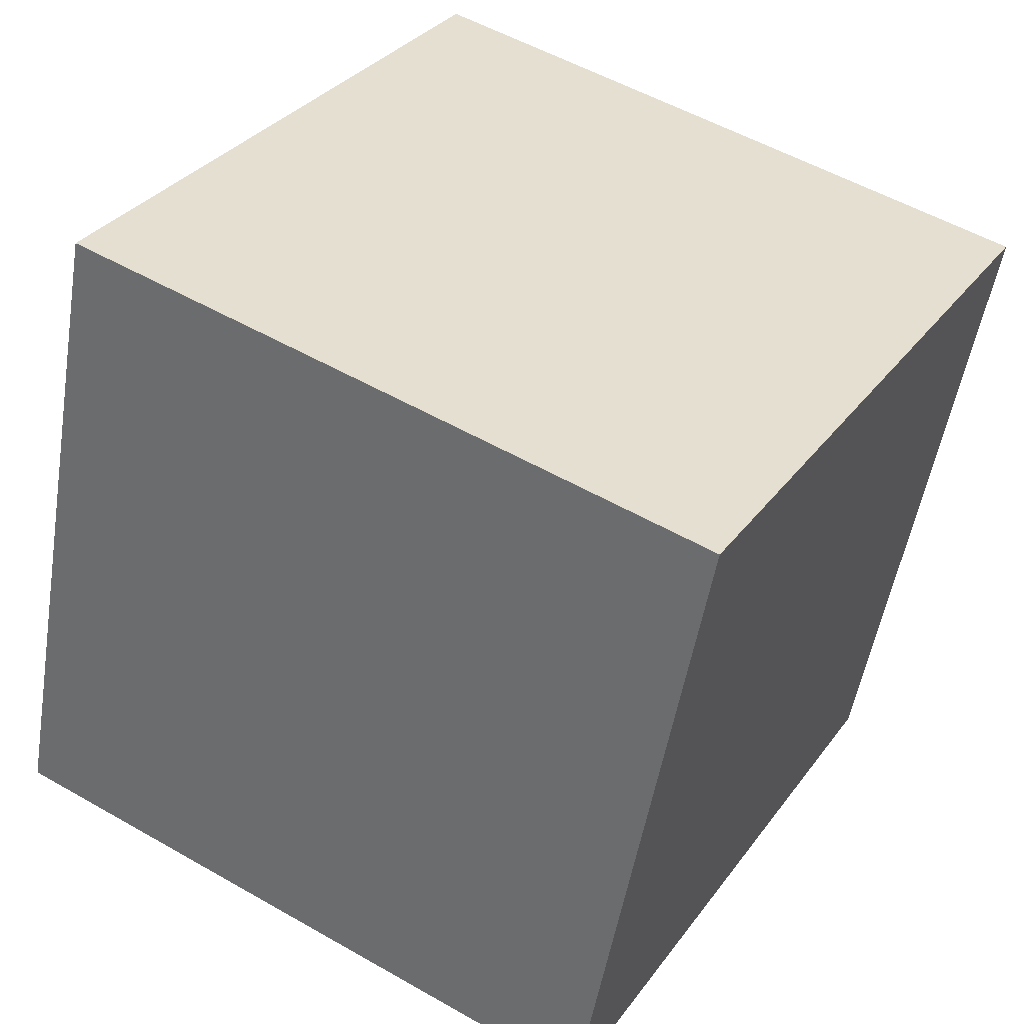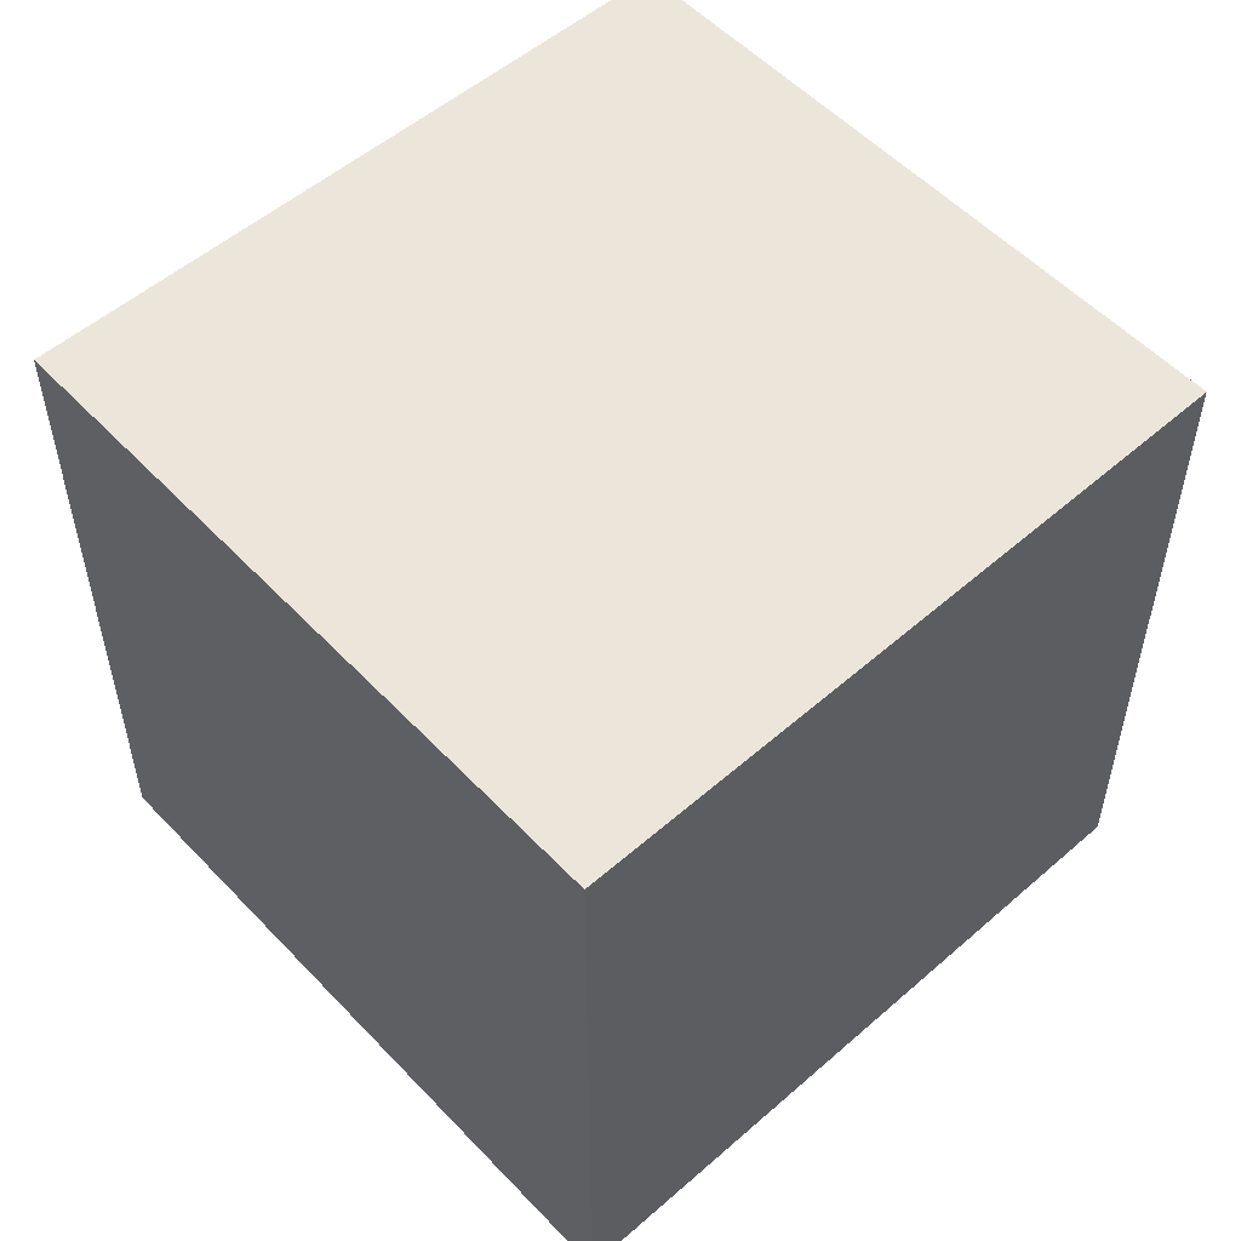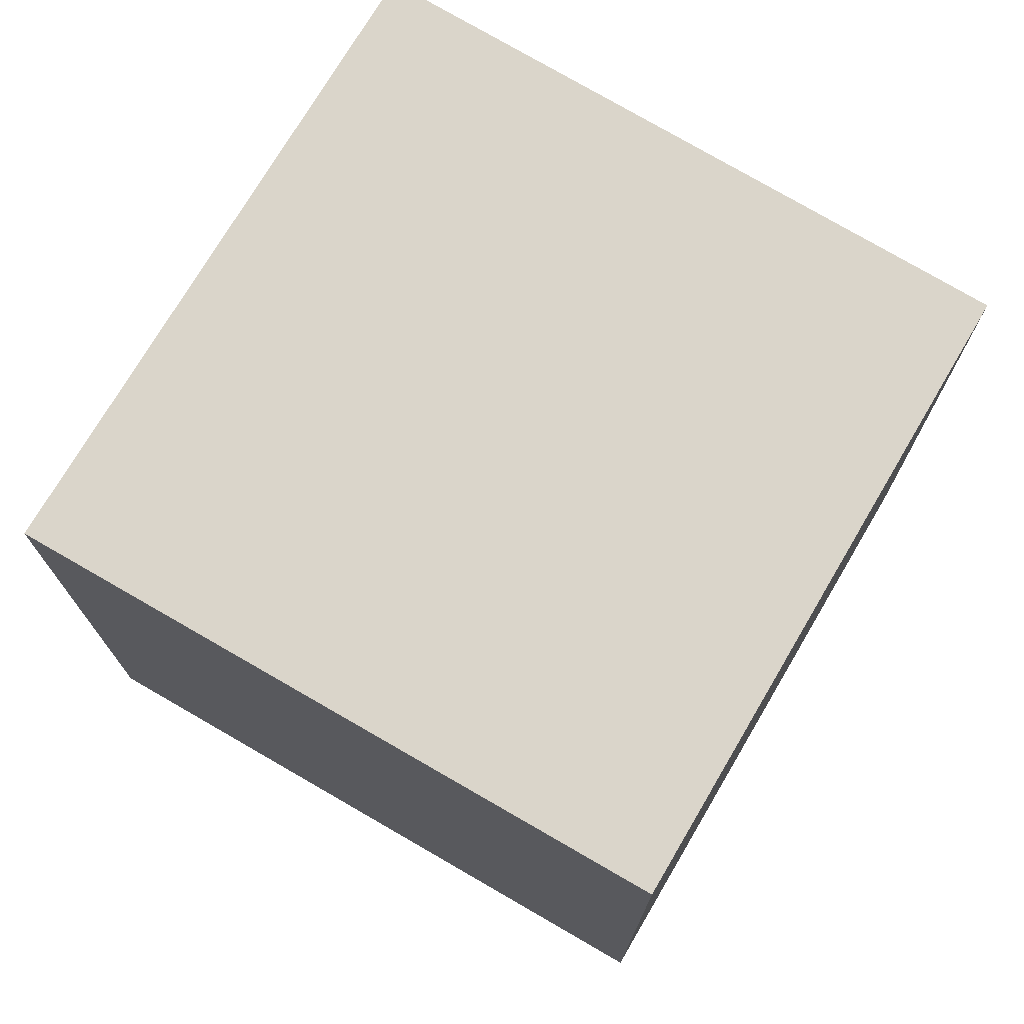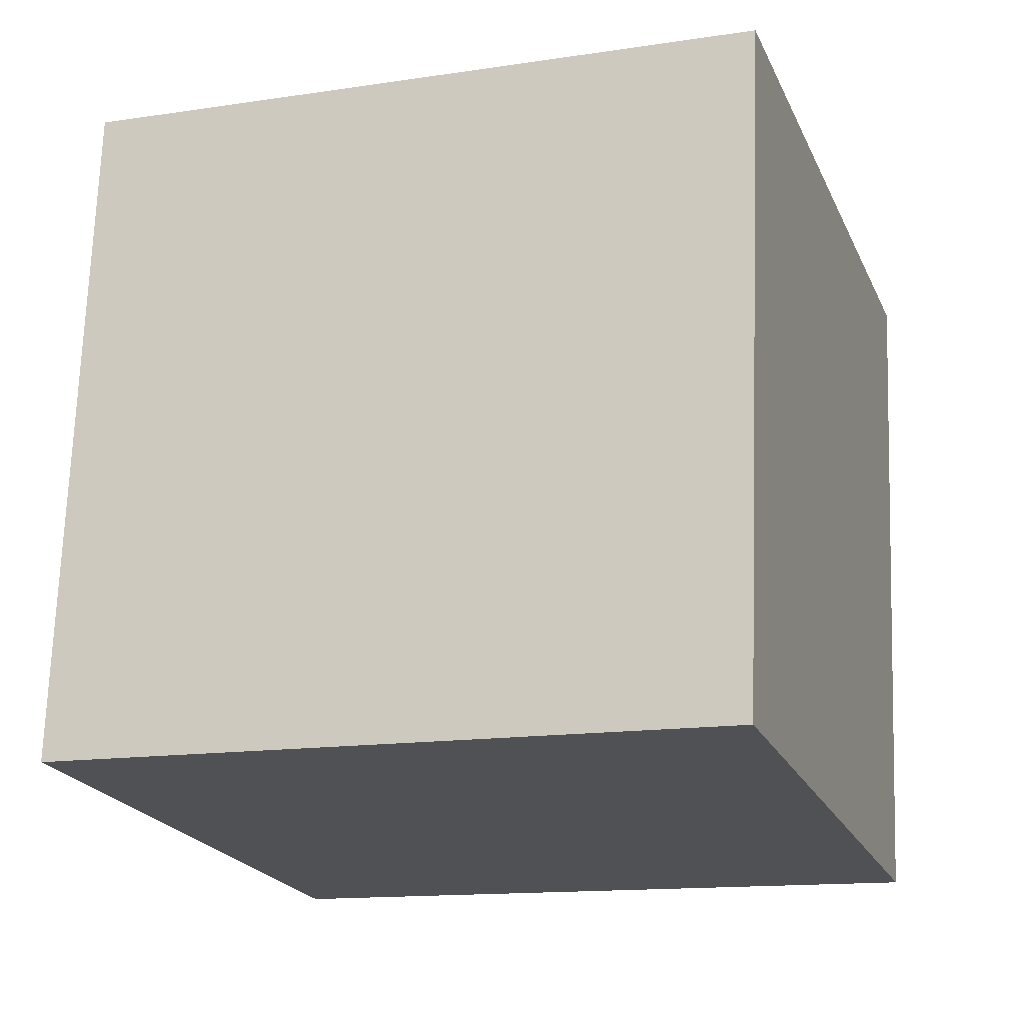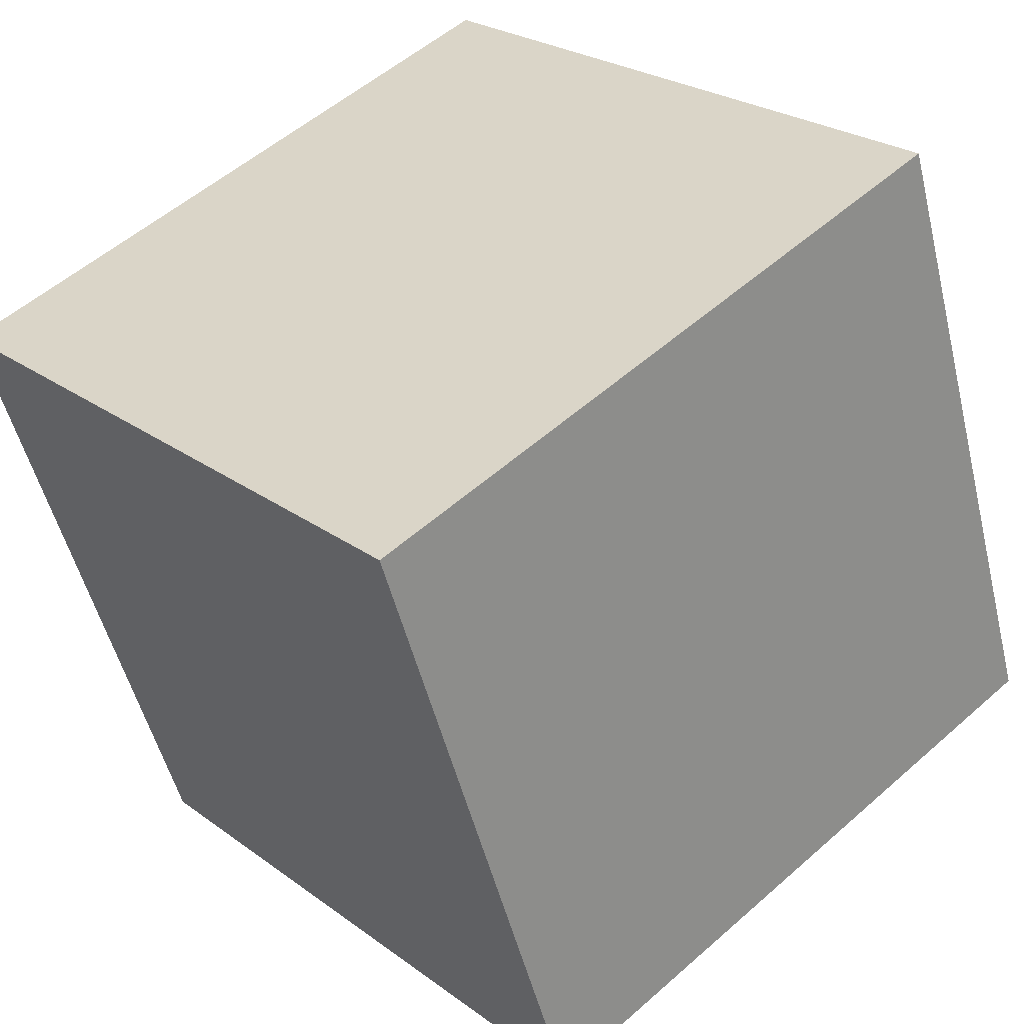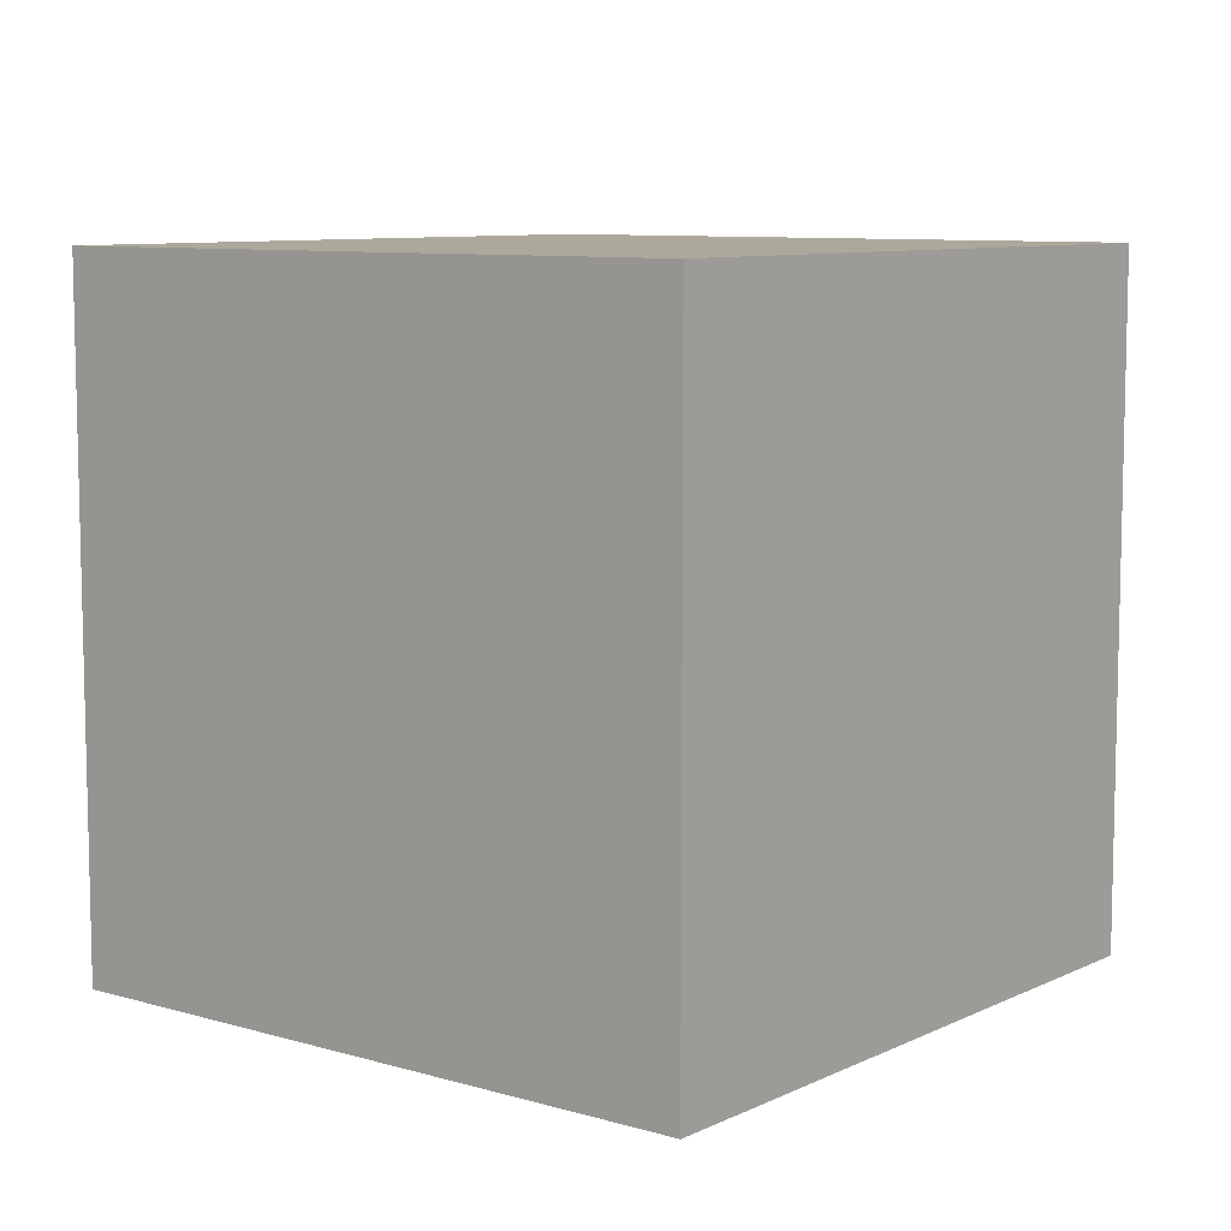
<metadata>
{"format":"obj","ext":"obj","renderer":"f3d","projection":"perspective","resolution":1024,"background":"white","views":[{"elev":53.4,"azim":-58.5,"up":"+Z"},{"elev":54.5,"azim":-23.9,"up":"+Y"},{"elev":74.3,"azim":49.0,"up":"+Y"},{"elev":70.4,"azim":-178.0,"up":"+Z"},{"elev":24.9,"azim":139.7,"up":"+Z"},{"elev":8.5,"azim":-33.0,"up":"+Y"}]}
</metadata>
<code>
v  0 7.34 4.494e-16
v  7.359 7.34 -1.43
v  7.062 7.34 -2.316
v  9.369 7.34 4.558
v  2.316 7.34 6.985
v  9.369 -2.791e-16 4.558
v  7.062 1.418e-16 -2.316
v  7.359 8.756e-17 -1.43
v  0 0 0
v  2.316 -4.277e-16 6.985
g defaultobject
f 1 2 3
f 2 1 4
f 4 1 5
f 6 2 4
f 2 6 3
f 3 6 7
f 7 6 8
f 7 1 3
f 1 7 9
f 9 5 1
f 5 9 10
f 10 4 5
f 4 10 6
f 8 9 7
f 9 8 6
f 9 6 10

</code>
